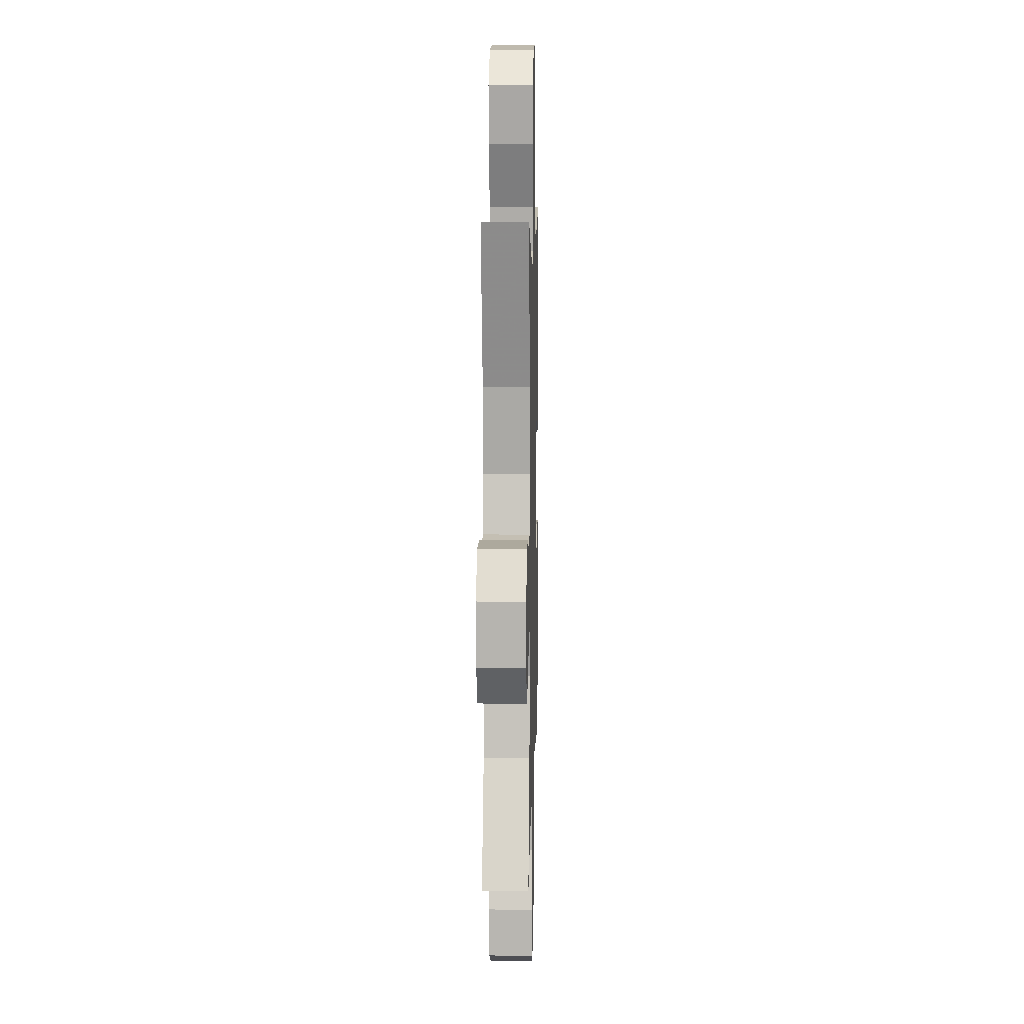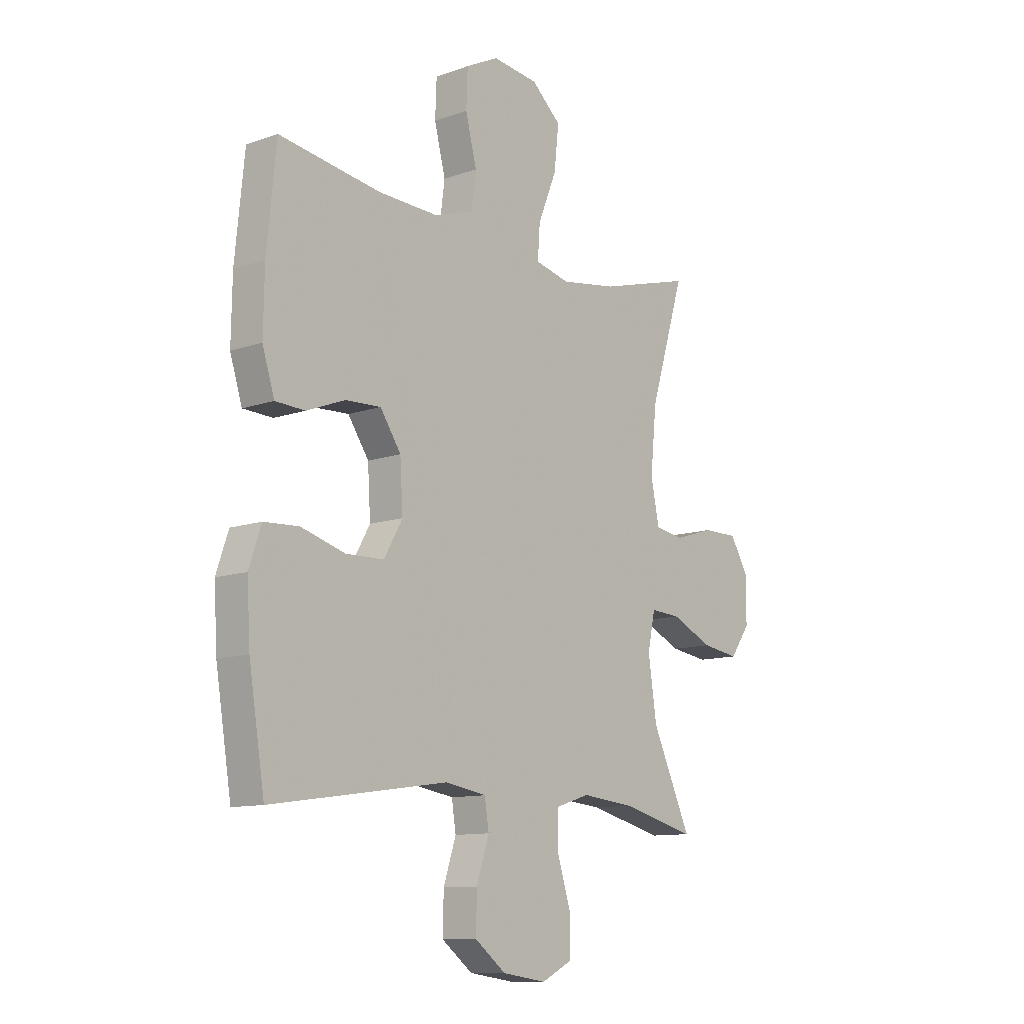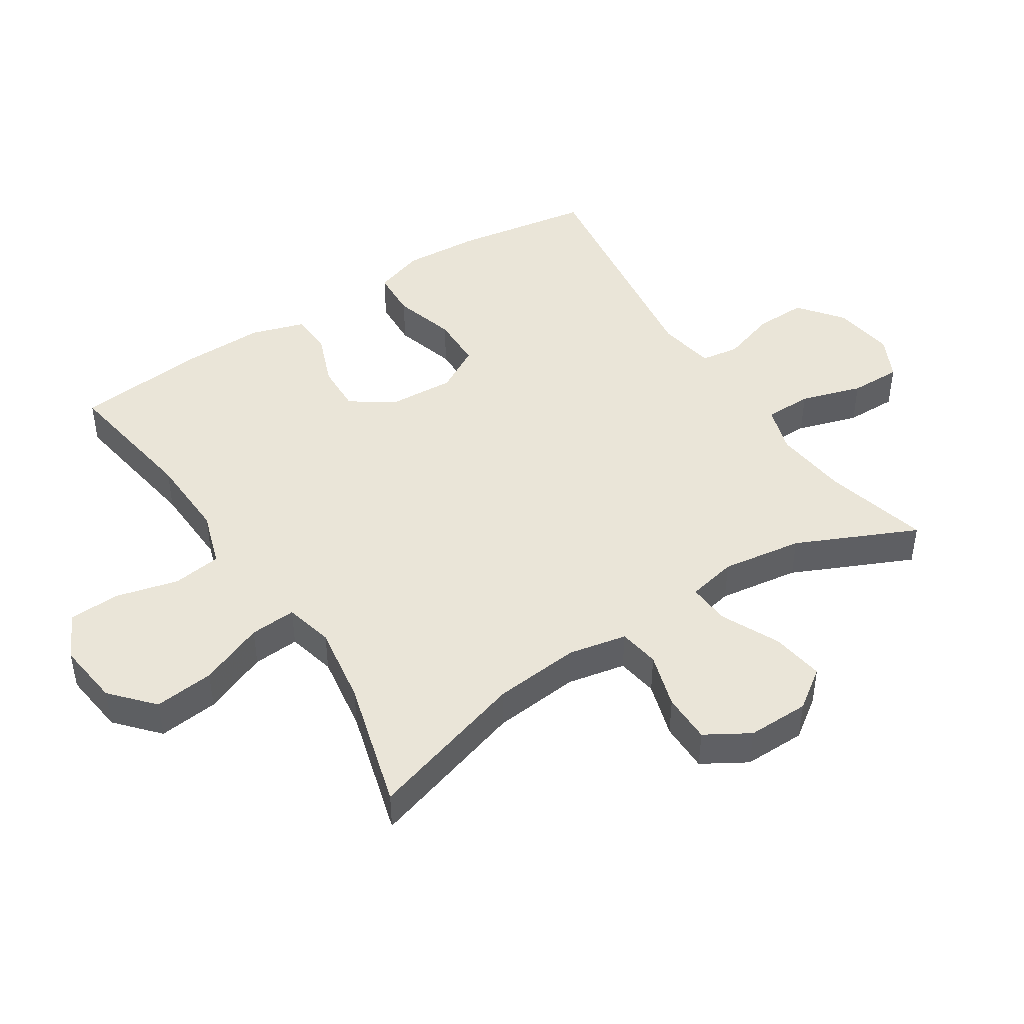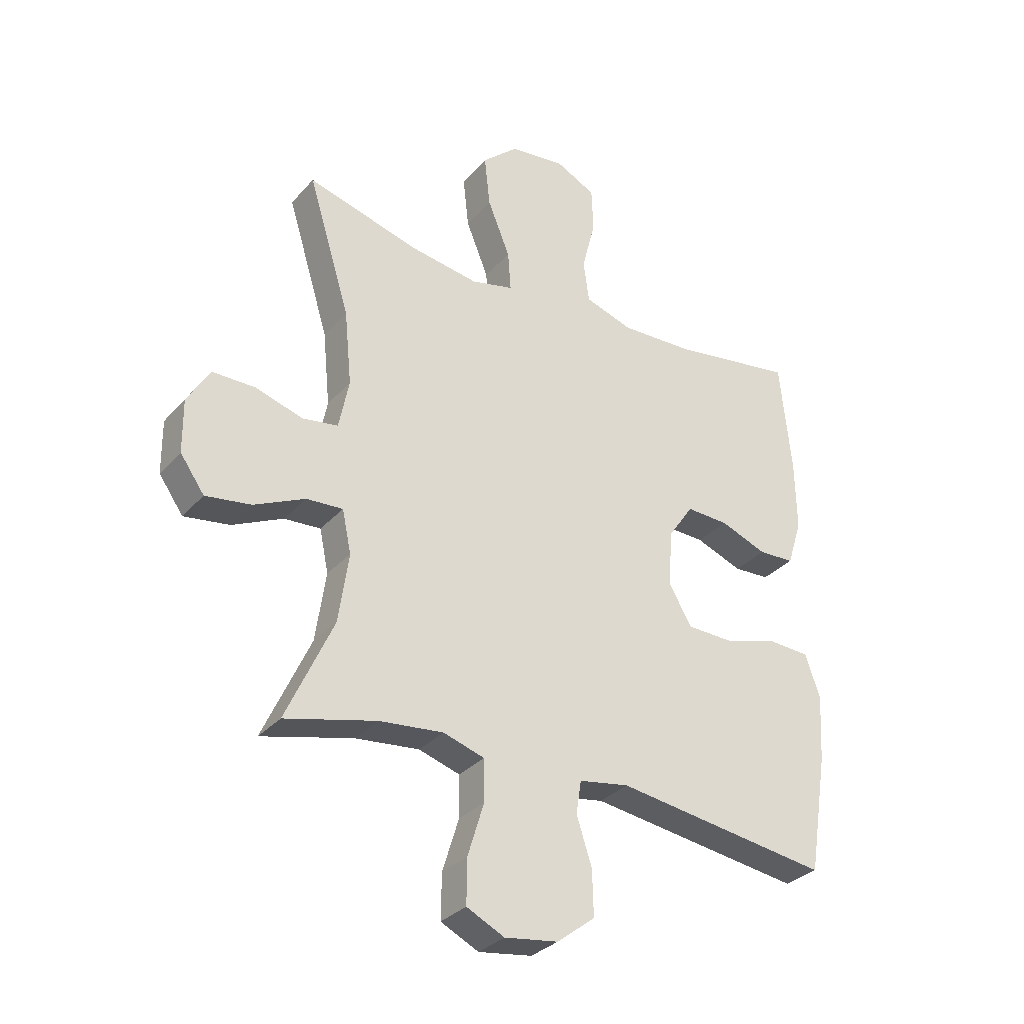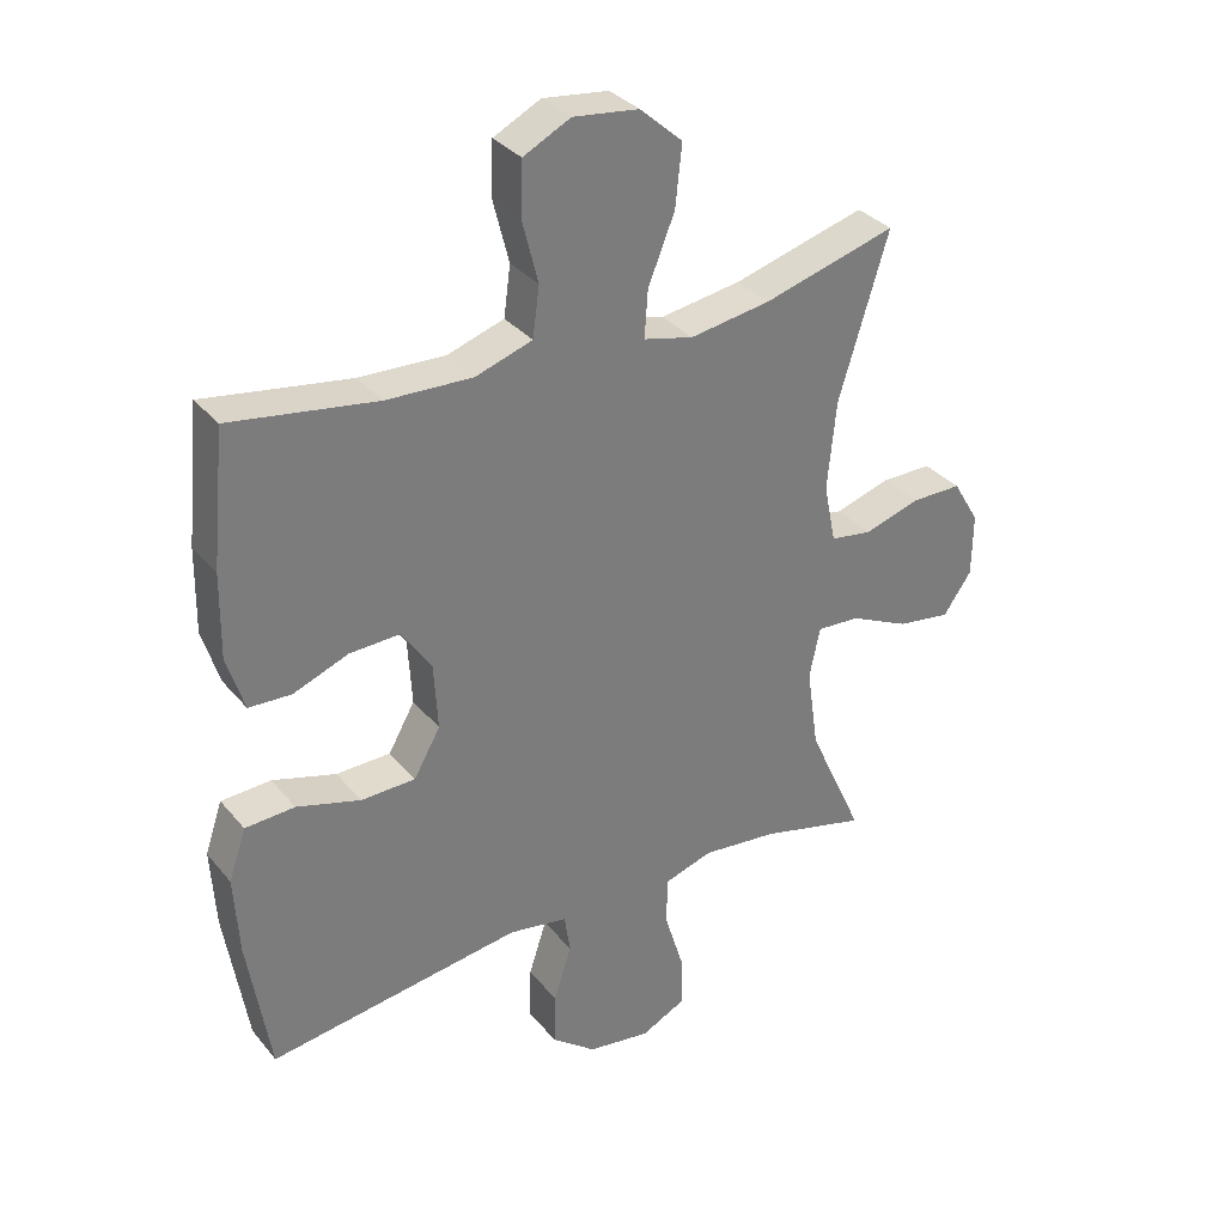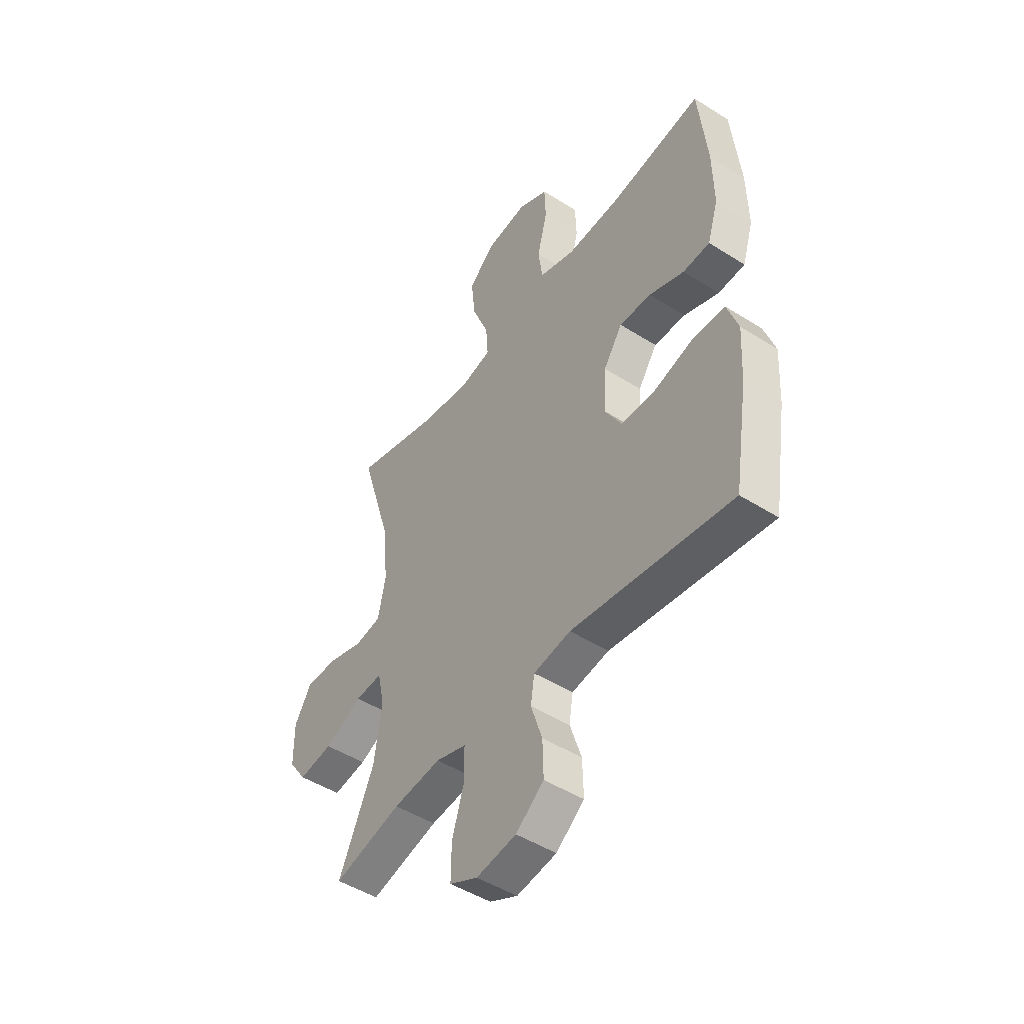
<metadata>
{"format":"obj","ext":"obj","renderer":"f3d","projection":"perspective","resolution":1024,"background":"white","views":[{"elev":8.8,"azim":91.4,"up":"+Z"},{"elev":-11.1,"azim":-49.1,"up":"+Z"},{"elev":45.3,"azim":57.0,"up":"+Y"},{"elev":-31.7,"azim":146.2,"up":"+Z"},{"elev":32.9,"azim":-32.9,"up":"+Z"},{"elev":-48.1,"azim":-125.4,"up":"+Z"}]}
</metadata>
<code>
v -0.5 0.07 0.5
v -0.28 0.07 0.466
v -0.151 0.07 0.461
v -0.065 0.07 0.489
v -0.055 0.07 0.564
v -0.079 0.07 0.659
v -0.076 0.07 0.738
v -0.005 0.07 0.774
v 0.094 0.07 0.762
v 0.158 0.07 0.705
v 0.148 0.07 0.613
v 0.108 0.07 0.514
v 0.103 0.07 0.443
v 0.178 0.07 0.425
v 0.3 0.07 0.444
v 0.5 0.07 0.5
v 0.425 0.07 0.255
v 0.412 0.07 0.122
v 0.43 0.07 0.033
v 0.493 0.07 0.023
v 0.578 0.07 0.049
v 0.654 0.07 0.049
v 0.694 0.07 -0.018
v 0.693 0.07 -0.113
v 0.65 0.07 -0.174
v 0.569 0.07 -0.162
v 0.479 0.07 -0.12
v 0.414 0.07 -0.116
v 0.398 0.07 -0.192
v 0.416 0.07 -0.316
v 0.5 0.07 -0.5
v 0.338 0.07 -0.459
v 0.224 0.07 -0.447
v 0.151 0.07 -0.47
v 0.15 0.07 -0.543
v 0.179 0.07 -0.637
v 0.18 0.07 -0.716
v 0.113 0.07 -0.749
v 0.018 0.07 -0.735
v -0.049 0.07 -0.683
v -0.047 0.07 -0.603
v -0.02 0.07 -0.52
v -0.029 0.07 -0.461
v -0.118 0.07 -0.446
v -0.5 0.07 -0.5
v -0.534 0.07 -0.289
v -0.541 0.07 -0.171
v -0.515 0.07 -0.094
v -0.44 0.07 -0.09
v -0.344 0.07 -0.118
v -0.262 0.07 -0.116
v -0.222 0.07 -0.046
v -0.228 0.07 0.054
v -0.273 0.07 0.121
v -0.349 0.07 0.118
v -0.432 0.07 0.086
v -0.496 0.07 0.089
v -0.522 0.07 0.172
v -0.52 0.07 0.299
v -0.5 0 0.5
v -0.28 0 0.466
v -0.151 0 0.461
v -0.065 0 0.489
v -0.055 0 0.564
v -0.079 0 0.659
v -0.076 0 0.738
v -0.005 0 0.774
v 0.094 0 0.762
v 0.158 0 0.705
v 0.148 0 0.613
v 0.108 0 0.514
v 0.103 0 0.443
v 0.178 0 0.425
v 0.3 0 0.444
v 0.5 0 0.5
v 0.425 0 0.255
v 0.412 0 0.122
v 0.43 0 0.033
v 0.493 0 0.023
v 0.578 0 0.049
v 0.654 0 0.049
v 0.694 0 -0.018
v 0.693 0 -0.113
v 0.65 0 -0.174
v 0.569 0 -0.162
v 0.479 0 -0.12
v 0.414 0 -0.116
v 0.398 0 -0.192
v 0.416 0 -0.316
v 0.5 0 -0.5
v 0.338 0 -0.459
v 0.224 0 -0.447
v 0.151 0 -0.47
v 0.15 0 -0.543
v 0.179 0 -0.637
v 0.18 0 -0.716
v 0.113 0 -0.749
v 0.018 0 -0.735
v -0.049 0 -0.683
v -0.047 0 -0.603
v -0.02 0 -0.52
v -0.029 0 -0.461
v -0.118 0 -0.446
v -0.5 0 -0.5
v -0.534 0 -0.289
v -0.541 0 -0.171
v -0.515 0 -0.094
v -0.44 0 -0.09
v -0.344 0 -0.118
v -0.262 0 -0.116
v -0.222 0 -0.046
v -0.228 0 0.054
v -0.273 0 0.121
v -0.349 0 0.118
v -0.432 0 0.086
v -0.496 0 0.089
v -0.522 0 0.172
v -0.52 0 0.299
f 58 59 1 2
f 55 56 57 58
f 54 55 58 2
f 53 54 2 3
f 52 53 3 4
f 47 48 49 50
f 47 50 51
f 44 45 46 47
f 43 44 47 51
f 39 40 41 42
f 39 42 43
f 38 39 43
f 35 36 37 38
f 34 35 38 43
f 33 34 43 51
f 30 31 32
f 29 30 32 33
f 28 29 33 51
f 24 25 26 27
f 24 27 28
f 20 21 22 23
f 19 20 23 24
f 15 16 17
f 14 15 17 18
f 13 14 18 19
f 9 10 11 12
f 9 12 13
f 8 9 13
f 5 6 7 8
f 4 5 8 13
f 52 4 13 19
f 28 51 52
f 19 24 28 52
f 61 60 118 117
f 117 116 115 114
f 61 117 114 113
f 62 61 113 112
f 63 62 112 111
f 109 108 107 106
f 110 109 106
f 106 105 104 103
f 110 106 103 102
f 101 100 99 98
f 102 101 98
f 102 98 97
f 97 96 95 94
f 102 97 94 93
f 110 102 93 92
f 91 90 89
f 92 91 89 88
f 110 92 88 87
f 86 85 84 83
f 87 86 83
f 82 81 80 79
f 83 82 79 78
f 76 75 74
f 77 76 74 73
f 78 77 73 72
f 71 70 69 68
f 72 71 68
f 72 68 67
f 67 66 65 64
f 72 67 64 63
f 78 72 63 111
f 111 110 87
f 111 87 83 78
f 1 60 61 2
f 2 61 62 3
f 3 62 63 4
f 4 63 64 5
f 5 64 65 6
f 6 65 66 7
f 7 66 67 8
f 8 67 68 9
f 9 68 69 10
f 10 69 70 11
f 11 70 71 12
f 12 71 72 13
f 13 72 73 14
f 14 73 74 15
f 15 74 75 16
f 16 75 76 17
f 17 76 77 18
f 18 77 78 19
f 19 78 79 20
f 20 79 80 21
f 21 80 81 22
f 22 81 82 23
f 23 82 83 24
f 24 83 84 25
f 25 84 85 26
f 26 85 86 27
f 27 86 87 28
f 28 87 88 29
f 29 88 89 30
f 30 89 90 31
f 31 90 91 32
f 32 91 92 33
f 33 92 93 34
f 34 93 94 35
f 35 94 95 36
f 36 95 96 37
f 37 96 97 38
f 38 97 98 39
f 39 98 99 40
f 40 99 100 41
f 41 100 101 42
f 42 101 102 43
f 43 102 103 44
f 44 103 104 45
f 45 104 105 46
f 46 105 106 47
f 47 106 107 48
f 48 107 108 49
f 49 108 109 50
f 50 109 110 51
f 51 110 111 52
f 52 111 112 53
f 53 112 113 54
f 54 113 114 55
f 55 114 115 56
f 56 115 116 57
f 57 116 117 58
f 58 117 118 59
f 59 118 60 1

</code>
